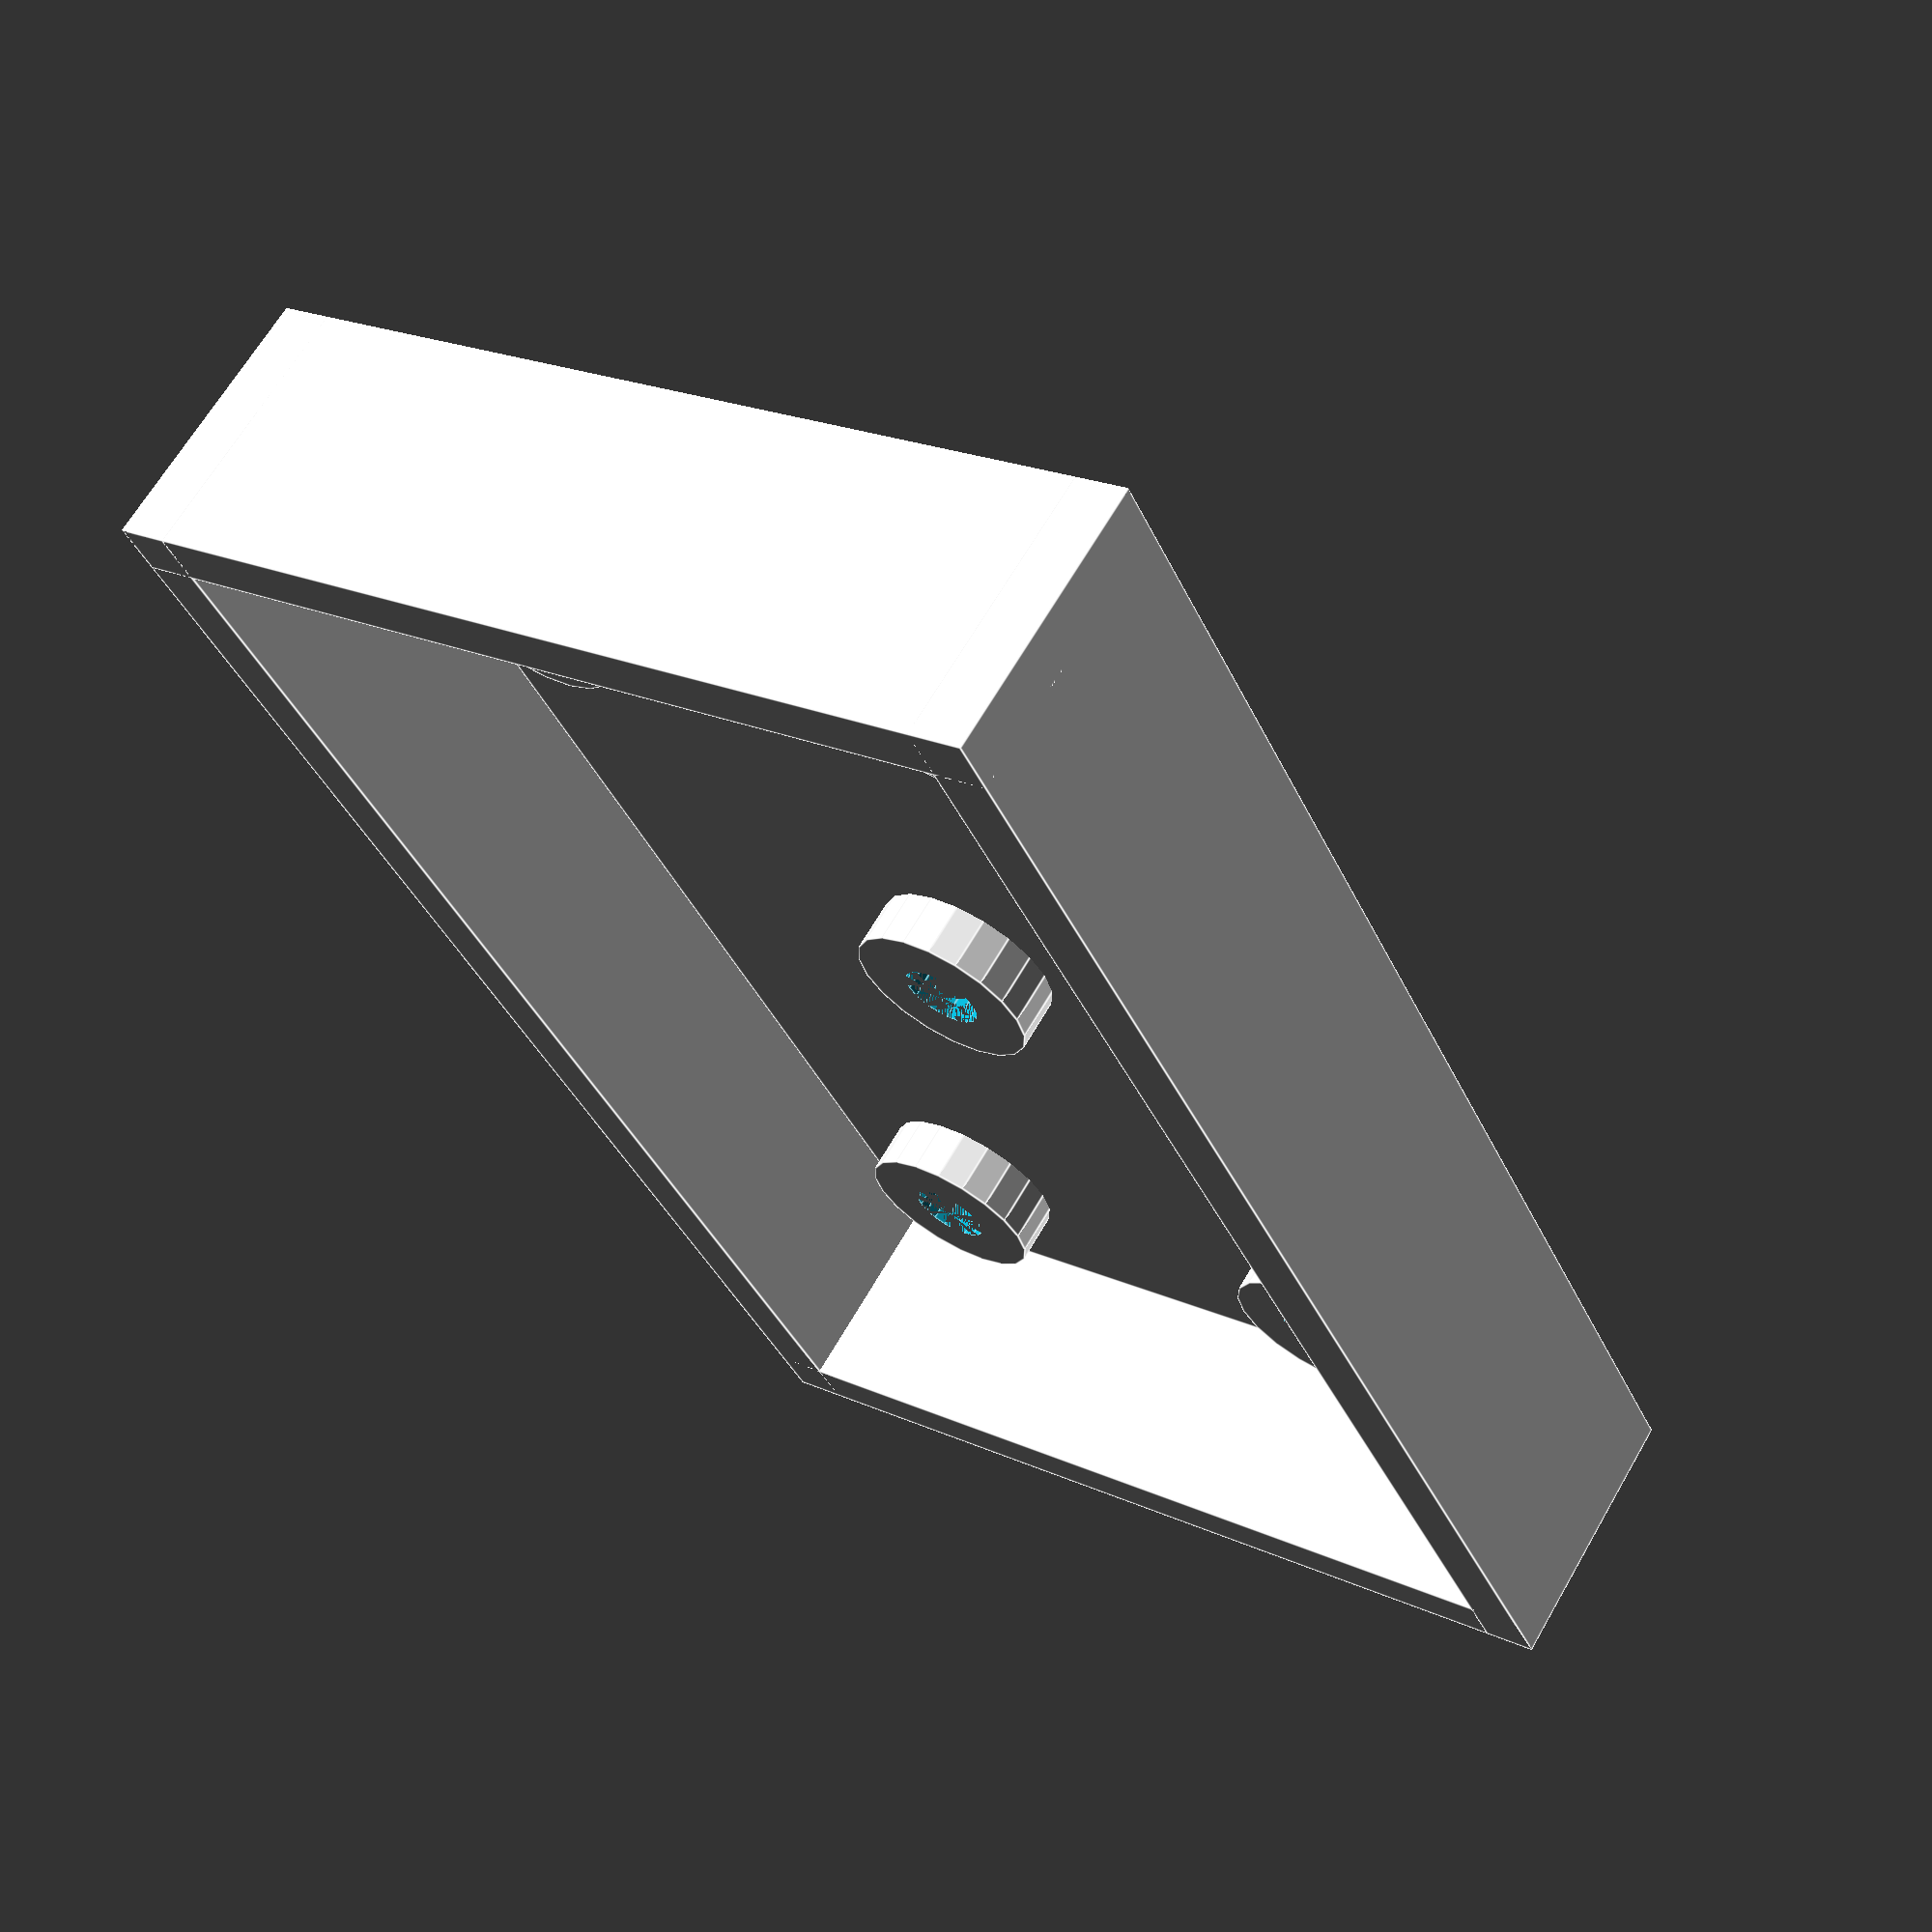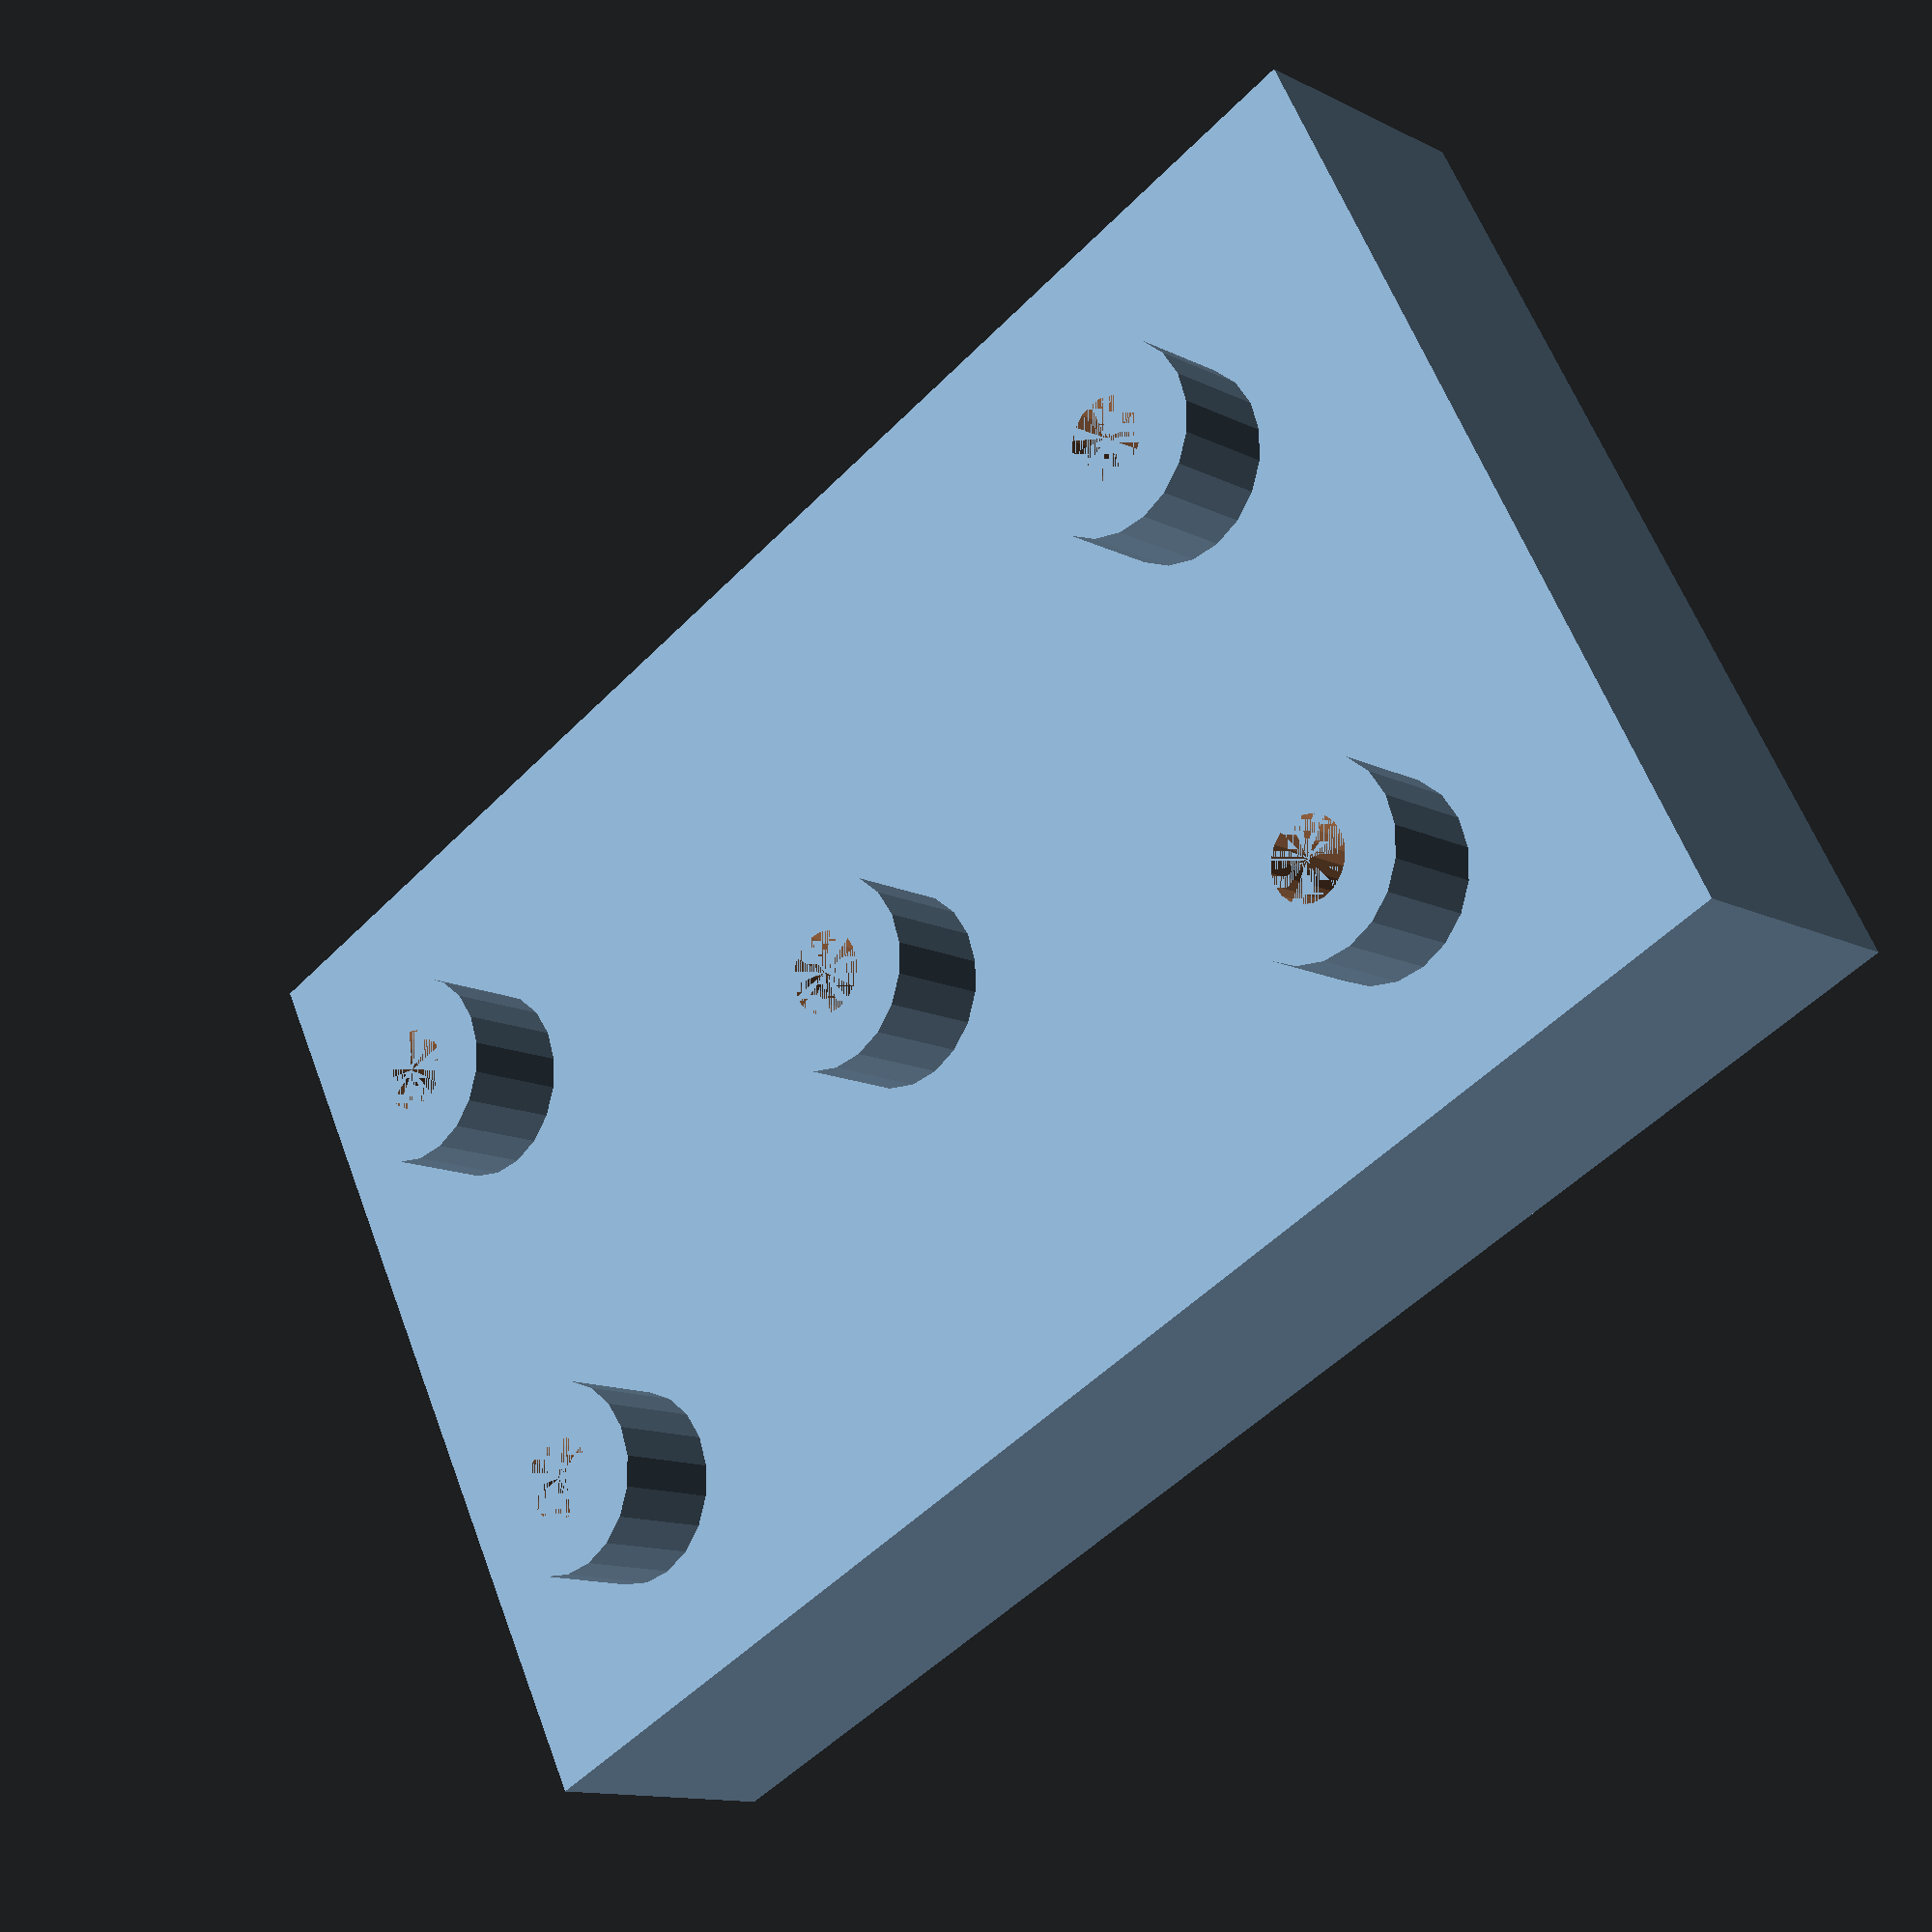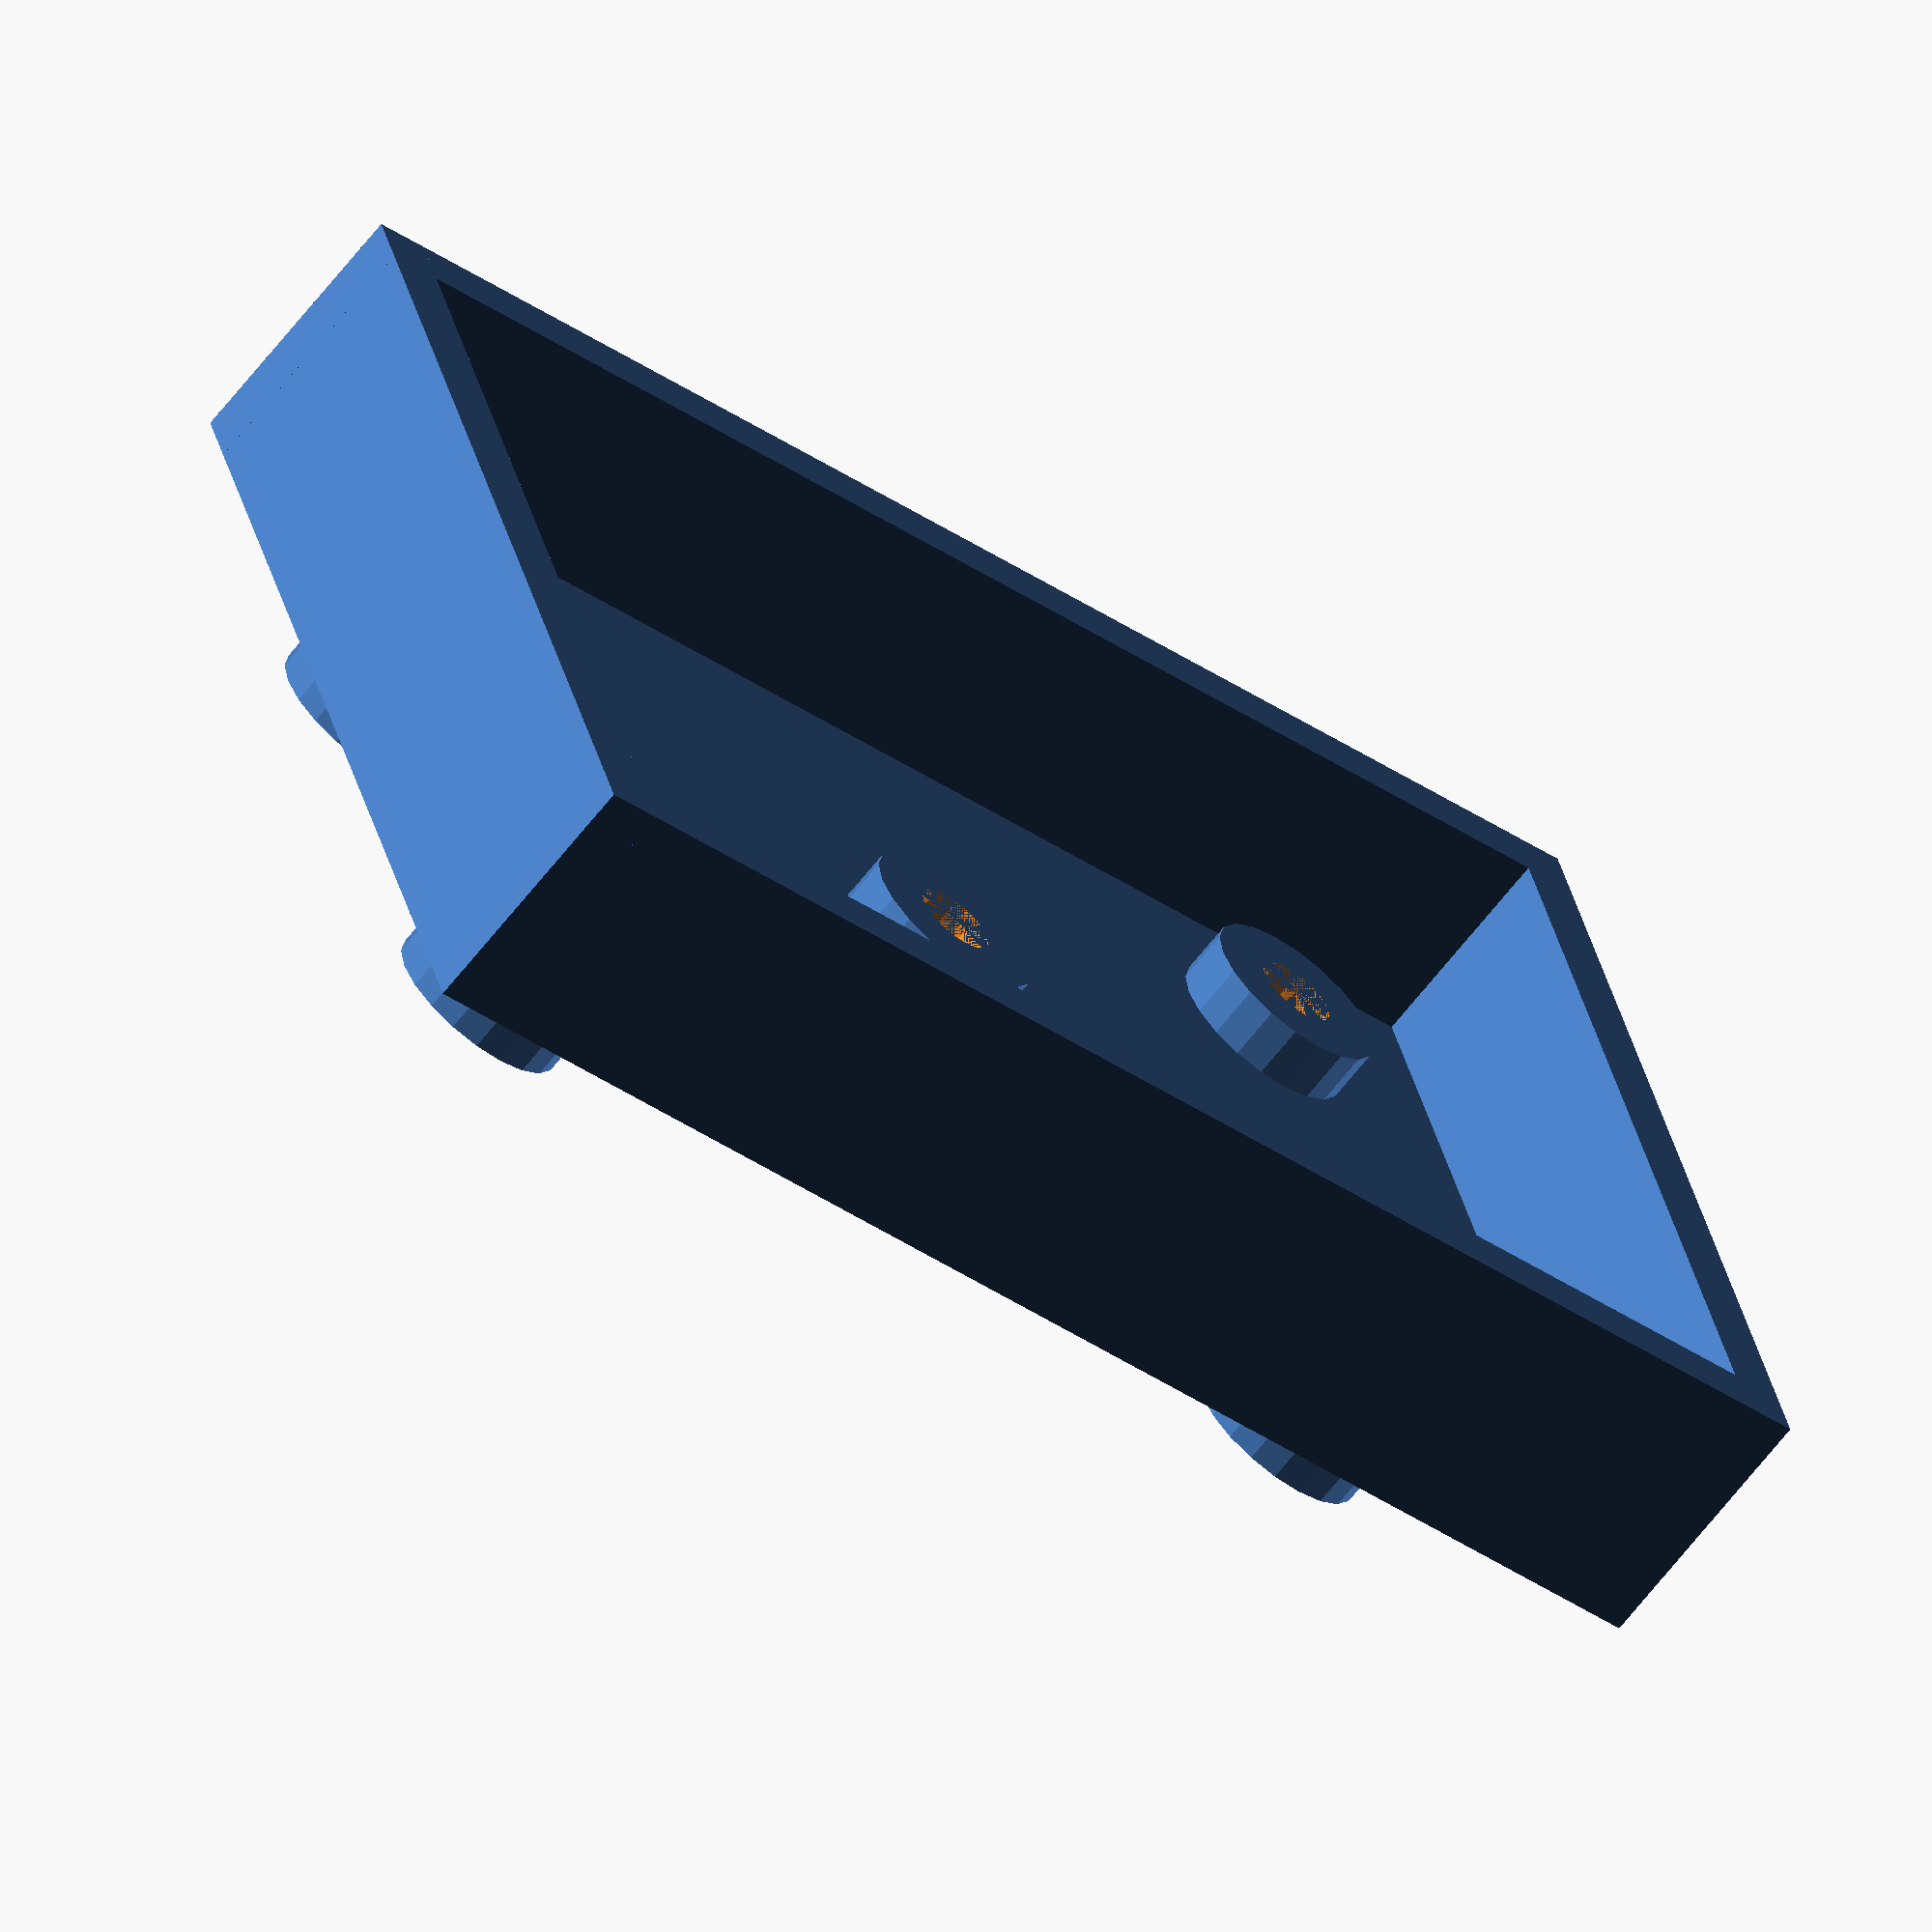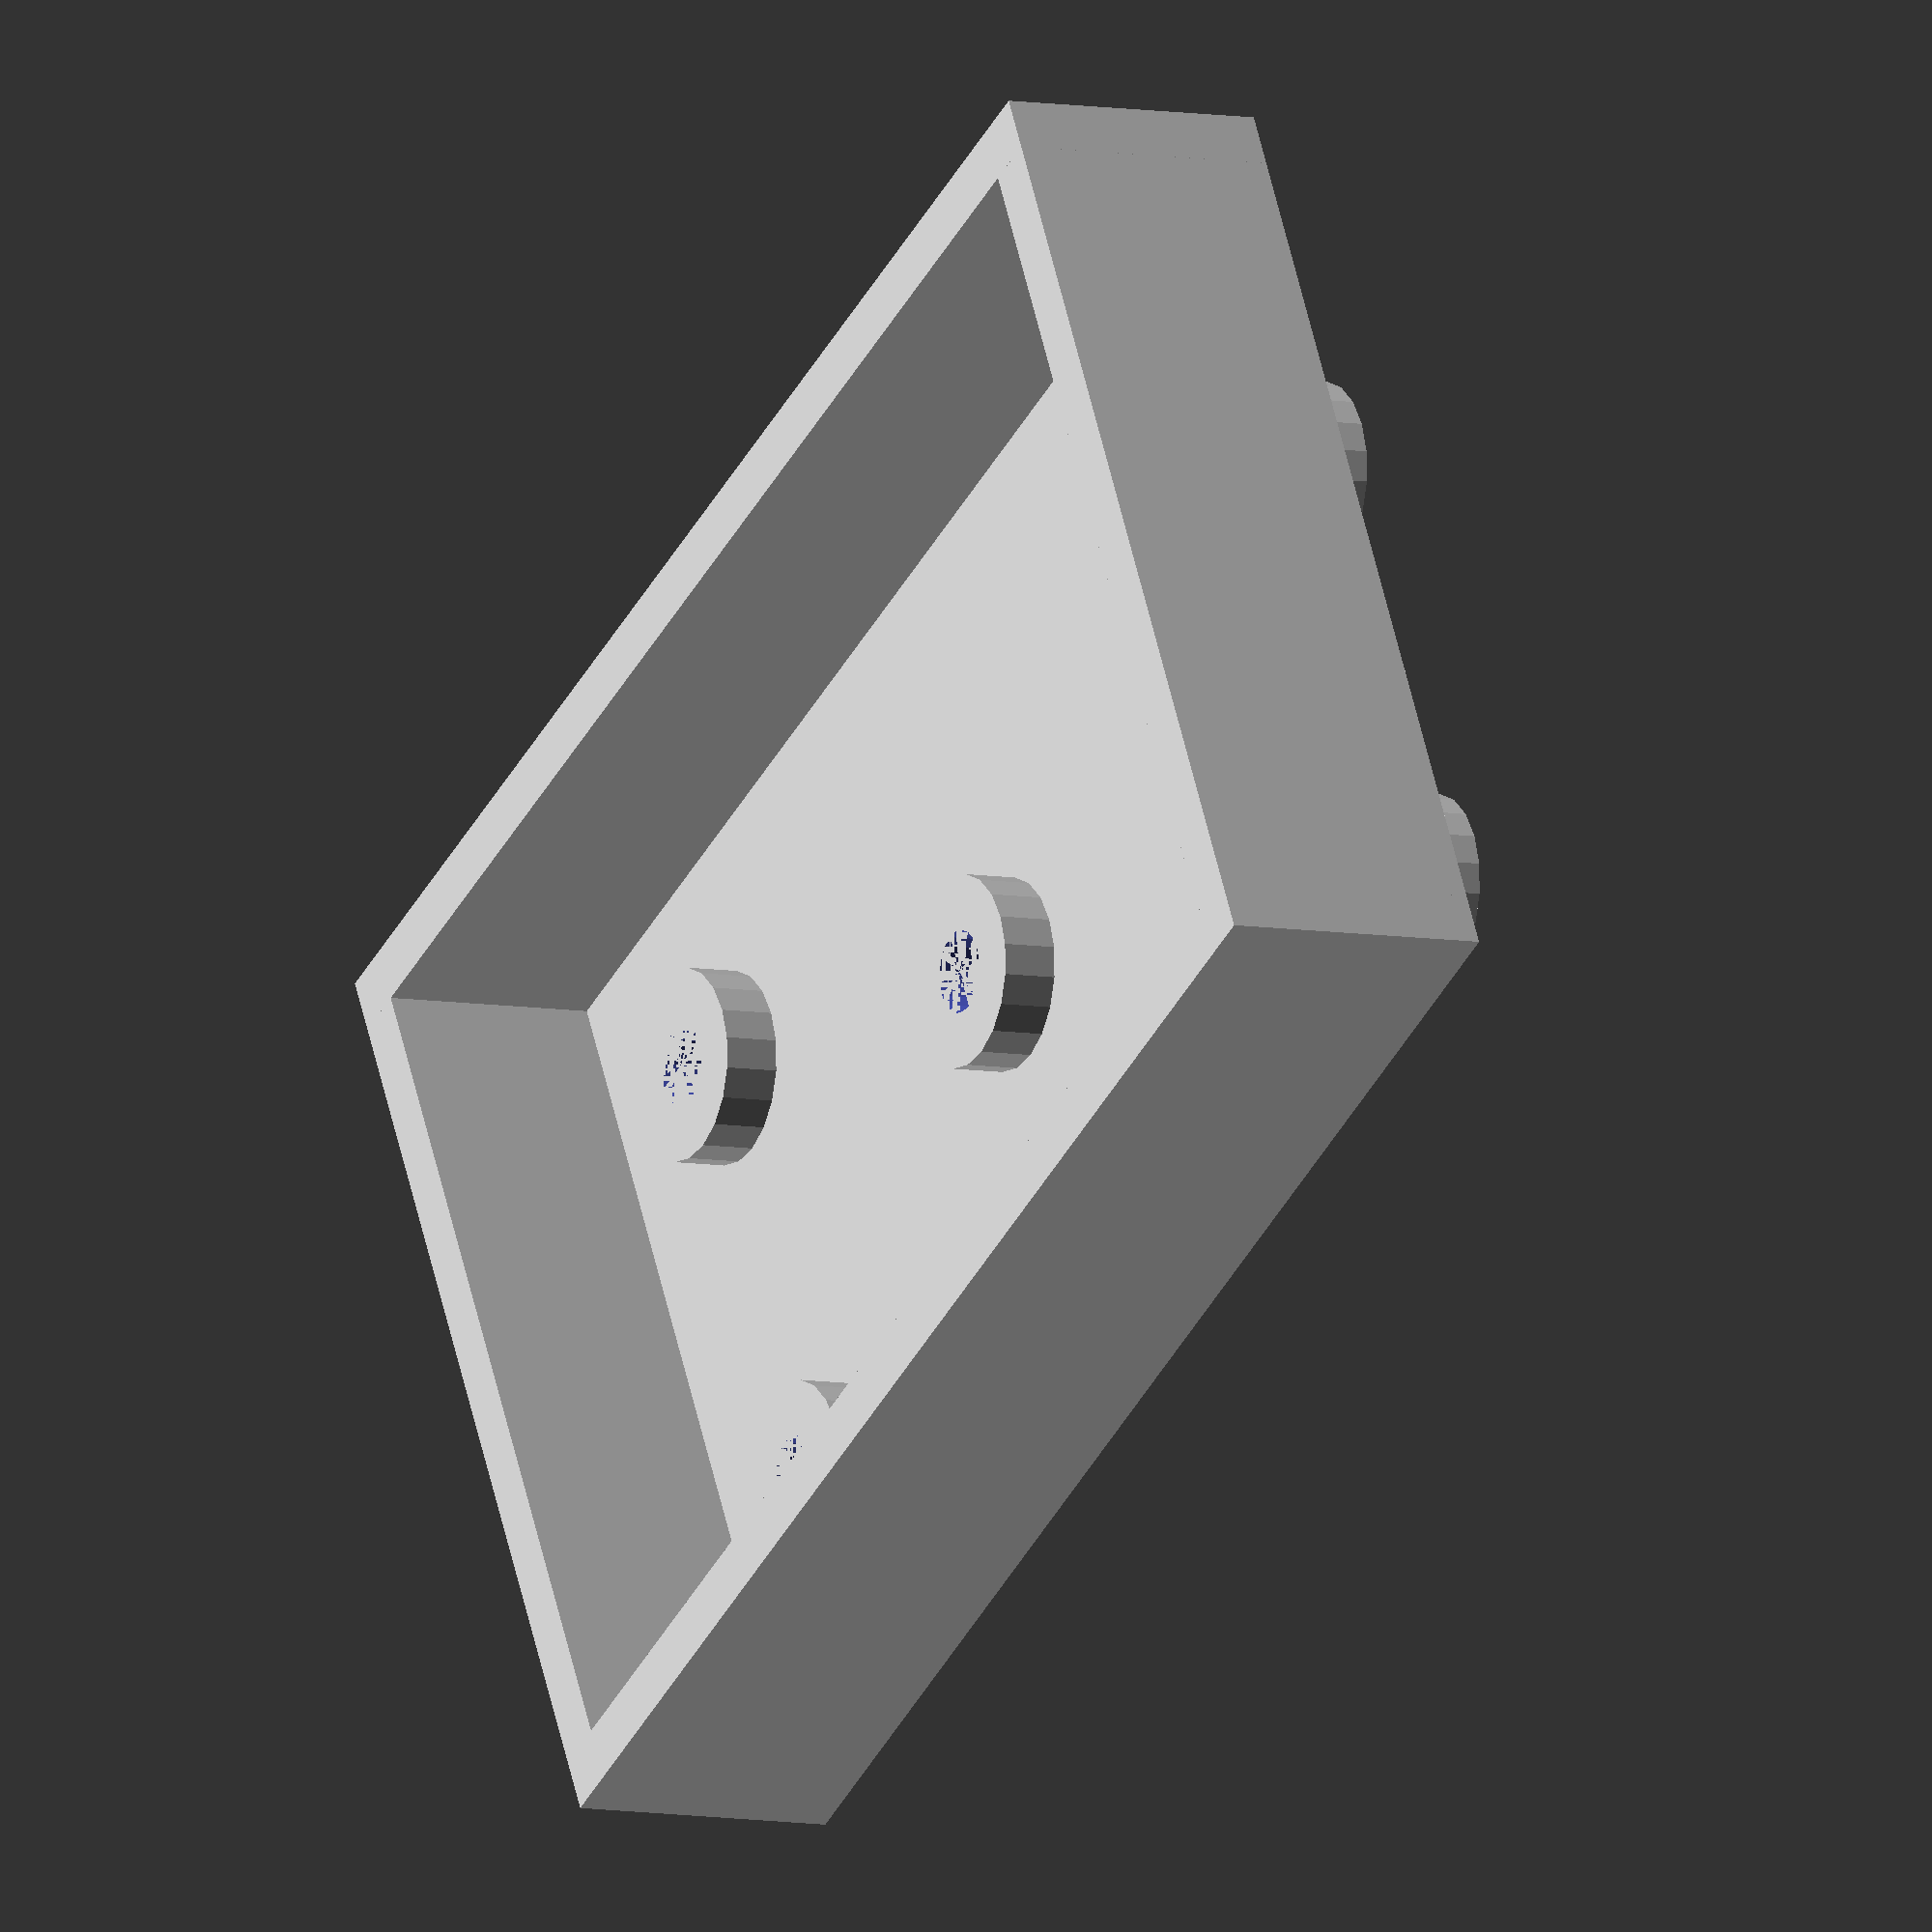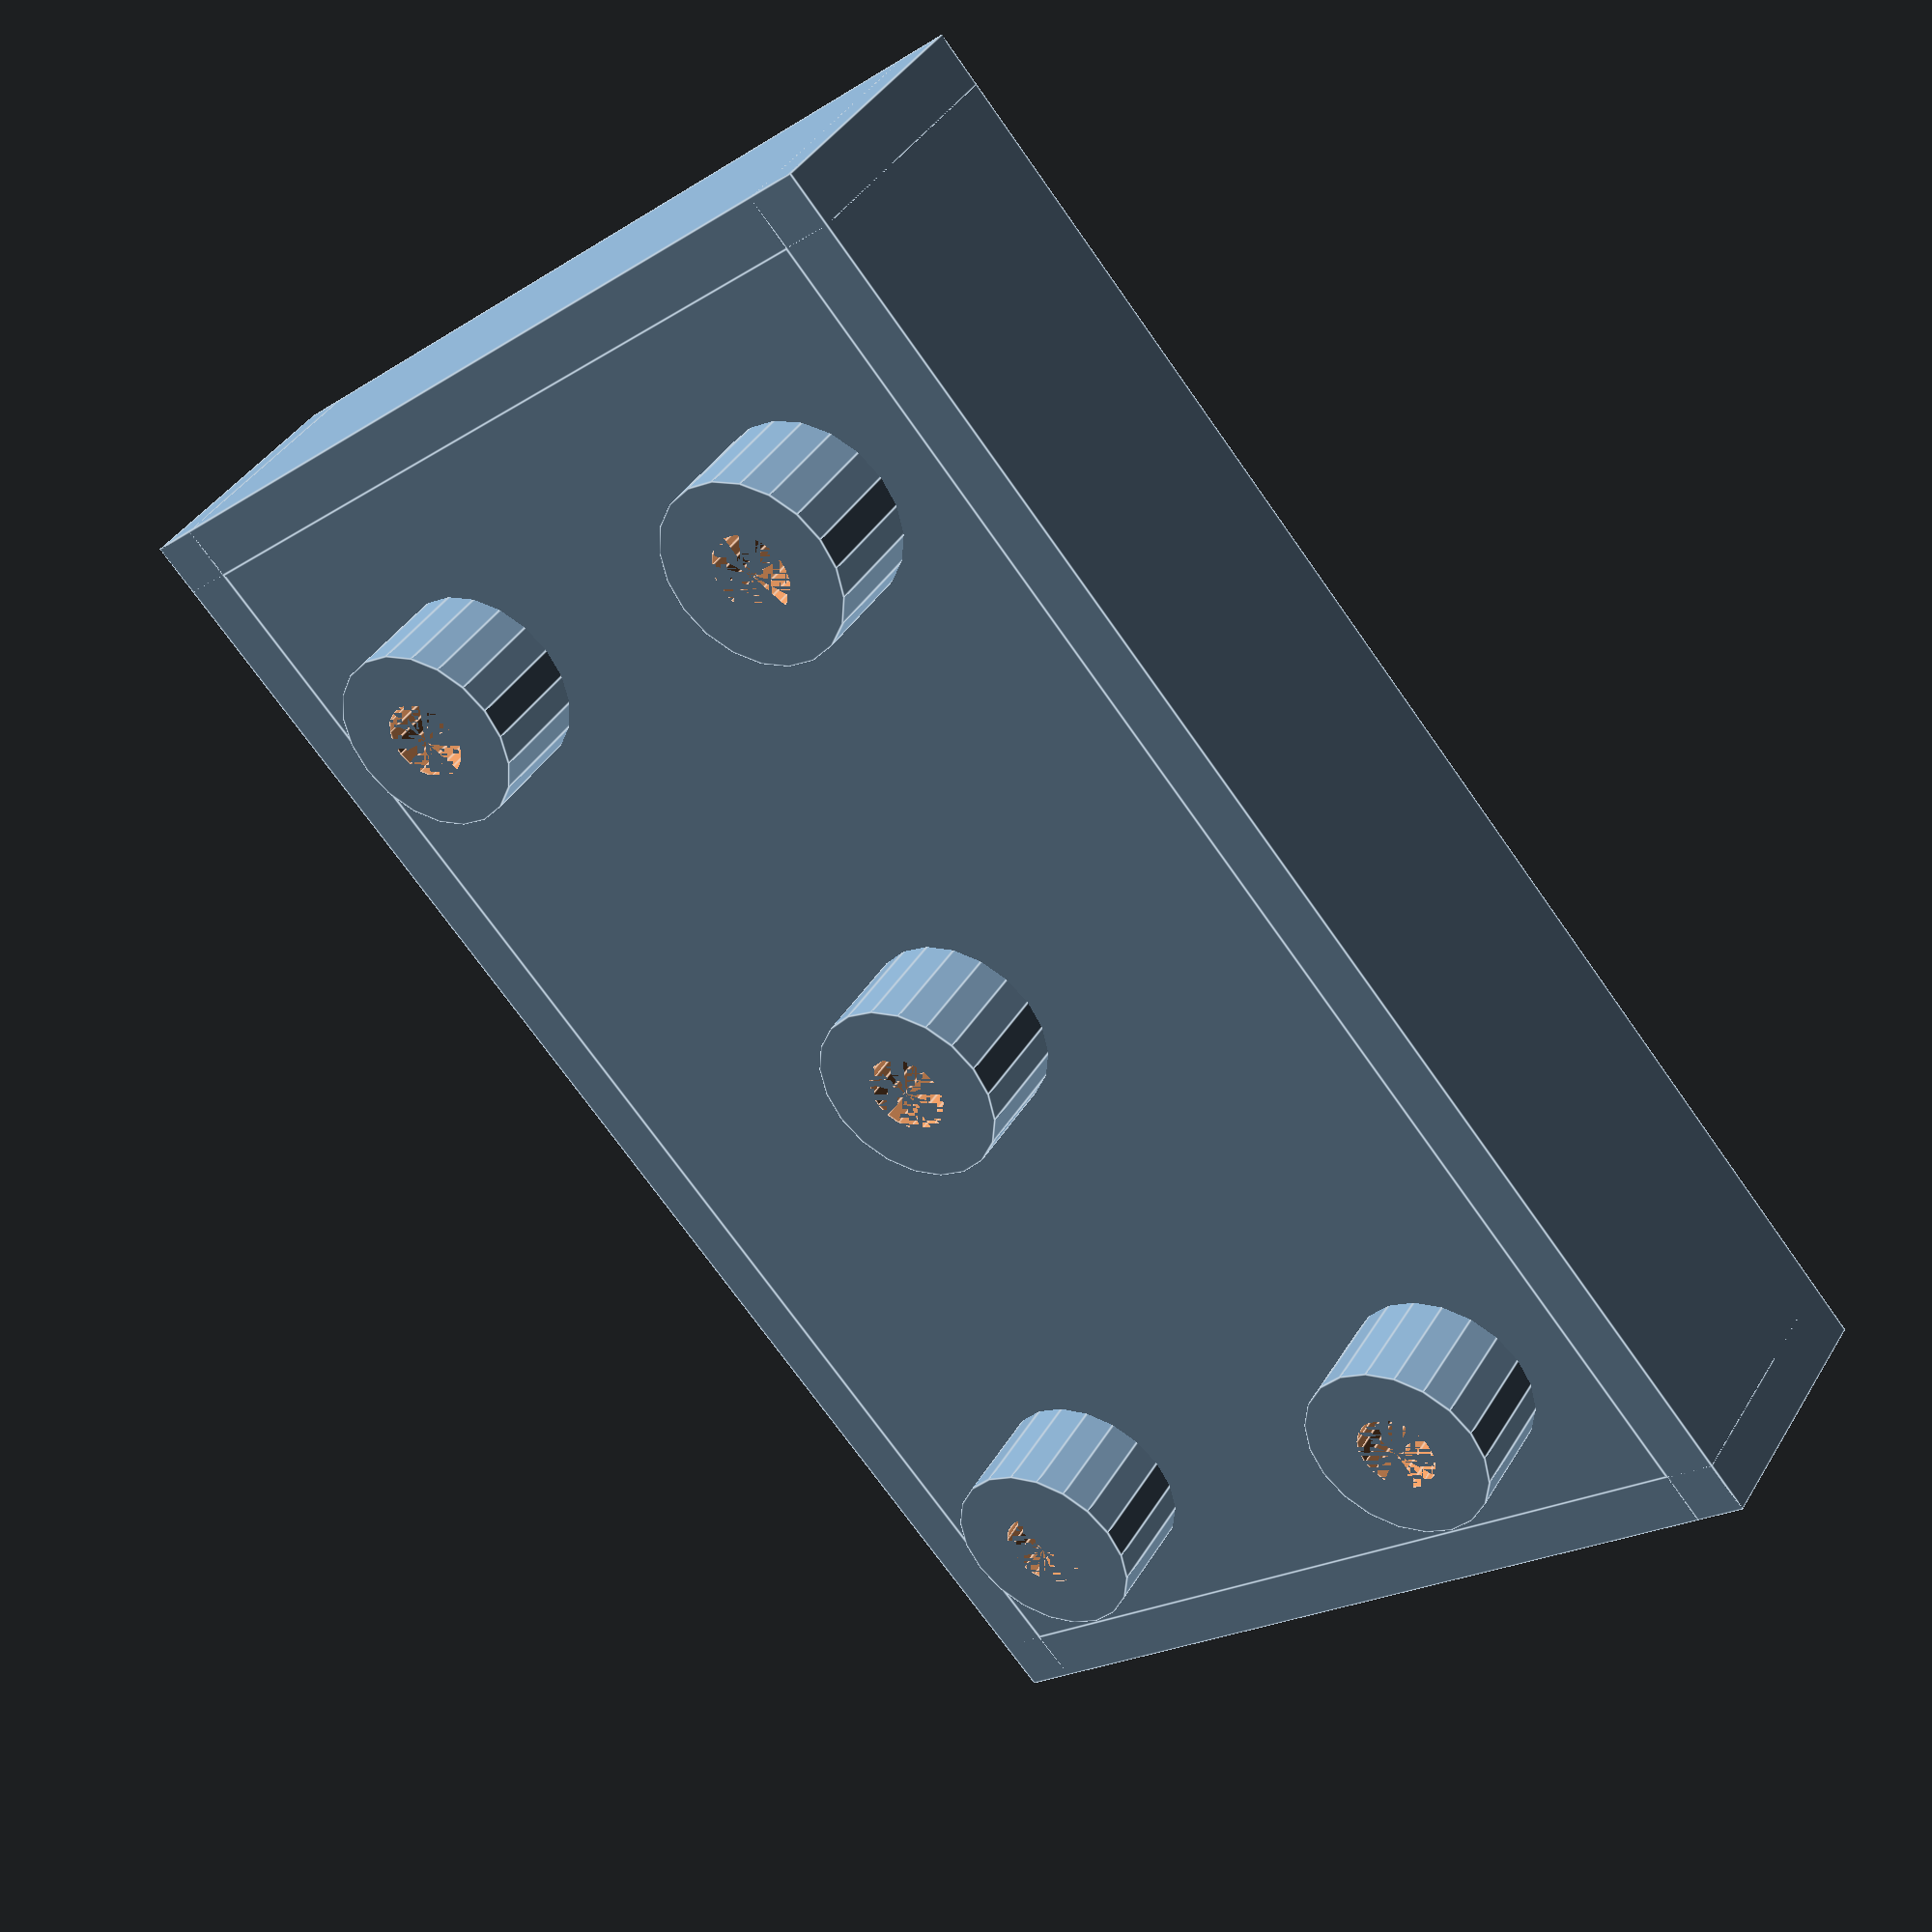
<openscad>
$fn = 20;


module pcb_box(
	wall = 2,
	pcb_sz_x = 30,
	pcb_sz_y = 50,
	pcb_sz_z = 2,
	pcb_wall_gap = 1,
	side_sz_z = 10,
	screw_d = 3,
	screw_holes = [],
) {
	translate([wall, wall, 0]) {
		cube([pcb_sz_x+2*pcb_wall_gap, pcb_wall_gap*2+pcb_sz_y, wall]);
	}
	for(y=[0, pcb_sz_y+2*pcb_wall_gap+wall]) {
		translate([0, y, 0]) {
			cube([pcb_sz_x+2*pcb_wall_gap+2*wall, wall, side_sz_z]);
		}
	}

	for(x=[0, pcb_sz_x+2*pcb_wall_gap+wall]) {
		translate([x, 0, 0]) {
			cube([wall, pcb_sz_y+2*pcb_wall_gap+2*wall, side_sz_z]);
		}
	}

	for(p=screw_holes) {
		translate([wall+2*pcb_wall_gap+(p[0]>=0 ? p[0] : pcb_sz_x+p[0]), wall+2*pcb_wall_gap+(p[1]>=0 ? p[1] : pcb_sz_y+p[1]), 0]) {
			difference() {
				cylinder(d=screw_d+2*wall, h=side_sz_z-pcb_sz_z, center=true);
				cylinder(d=screw_d, h=side_sz_z-pcb_sz_z, center=true);
			}
		}
	}

}

pcb_box(screw_holes=[
	[6, 6],
	[6, -6],
	[-6, -6],
	[-6, 6],
	[15, 25],
]);

</openscad>
<views>
elev=294.3 azim=153.9 roll=30.0 proj=p view=edges
elev=12.6 azim=117.2 roll=220.9 proj=p view=solid
elev=64.9 azim=252.9 roll=322.1 proj=o view=solid
elev=7.2 azim=61.8 roll=61.6 proj=o view=solid
elev=139.9 azim=40.8 roll=331.7 proj=p view=edges
</views>
